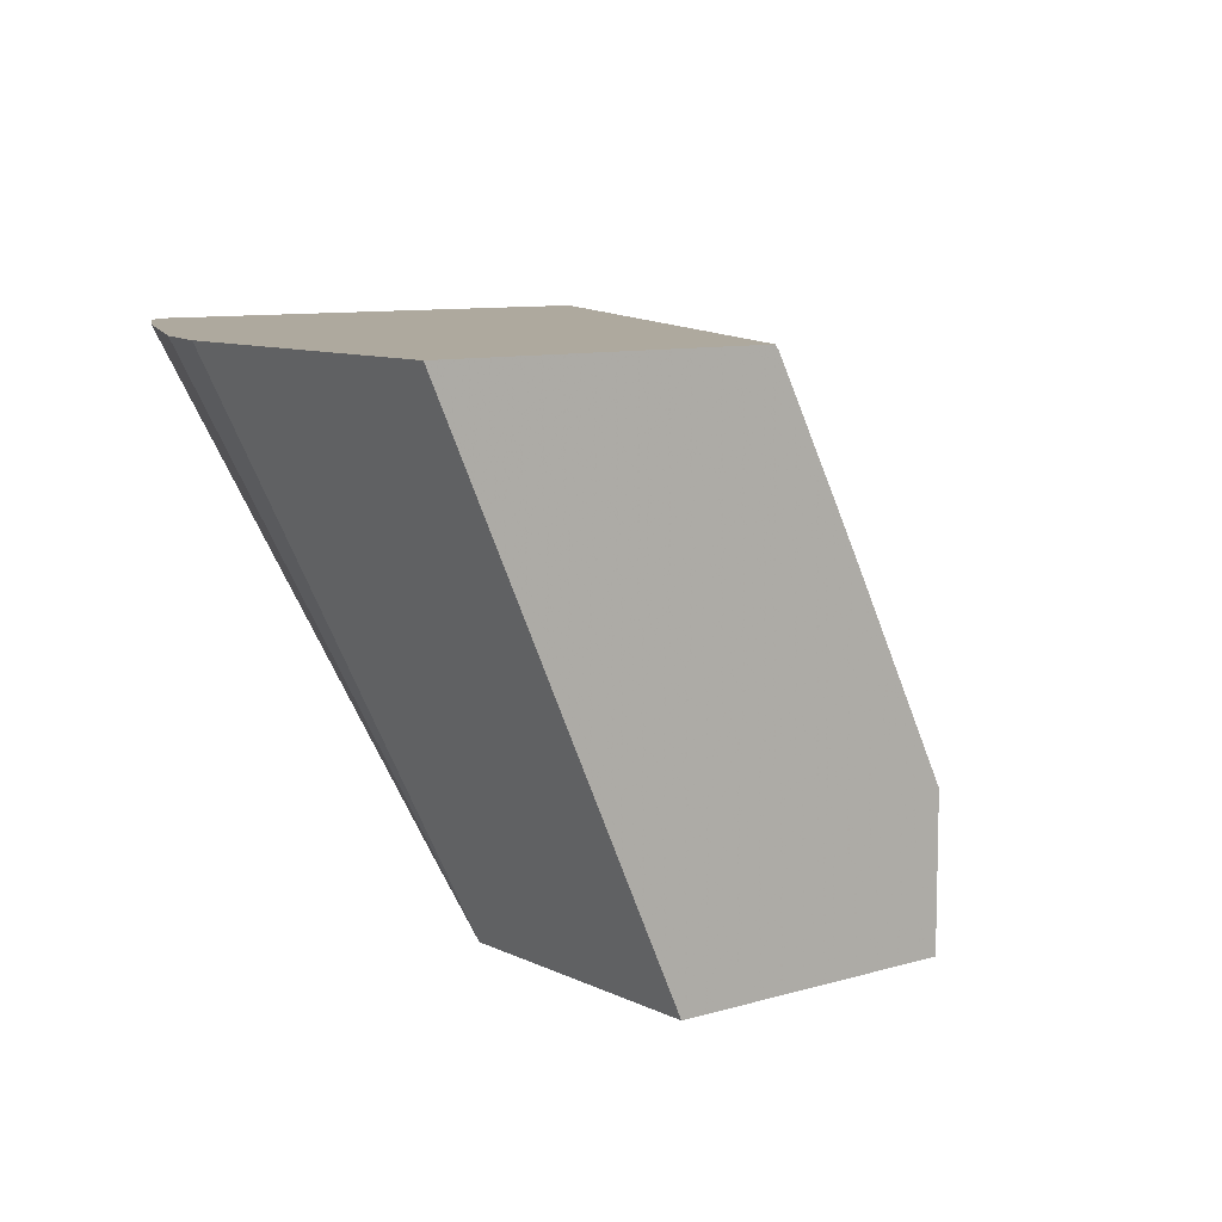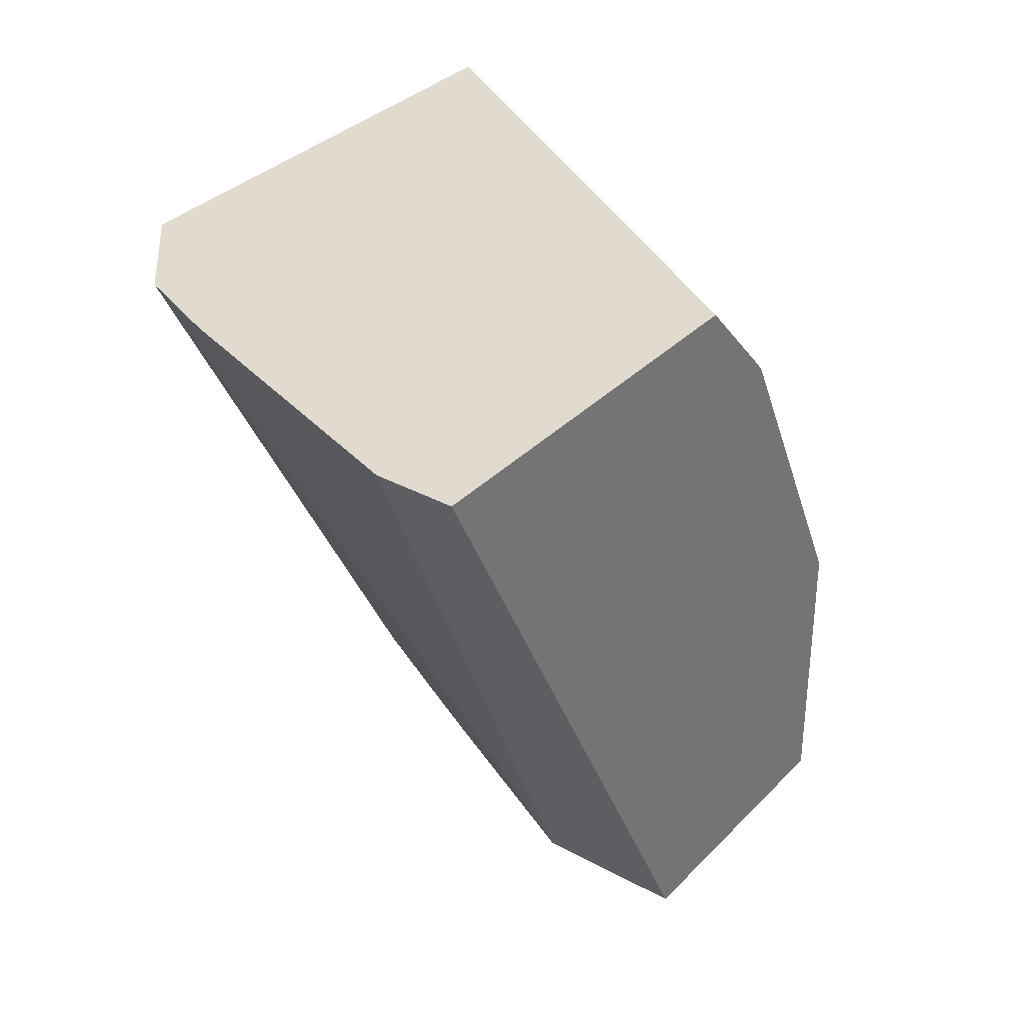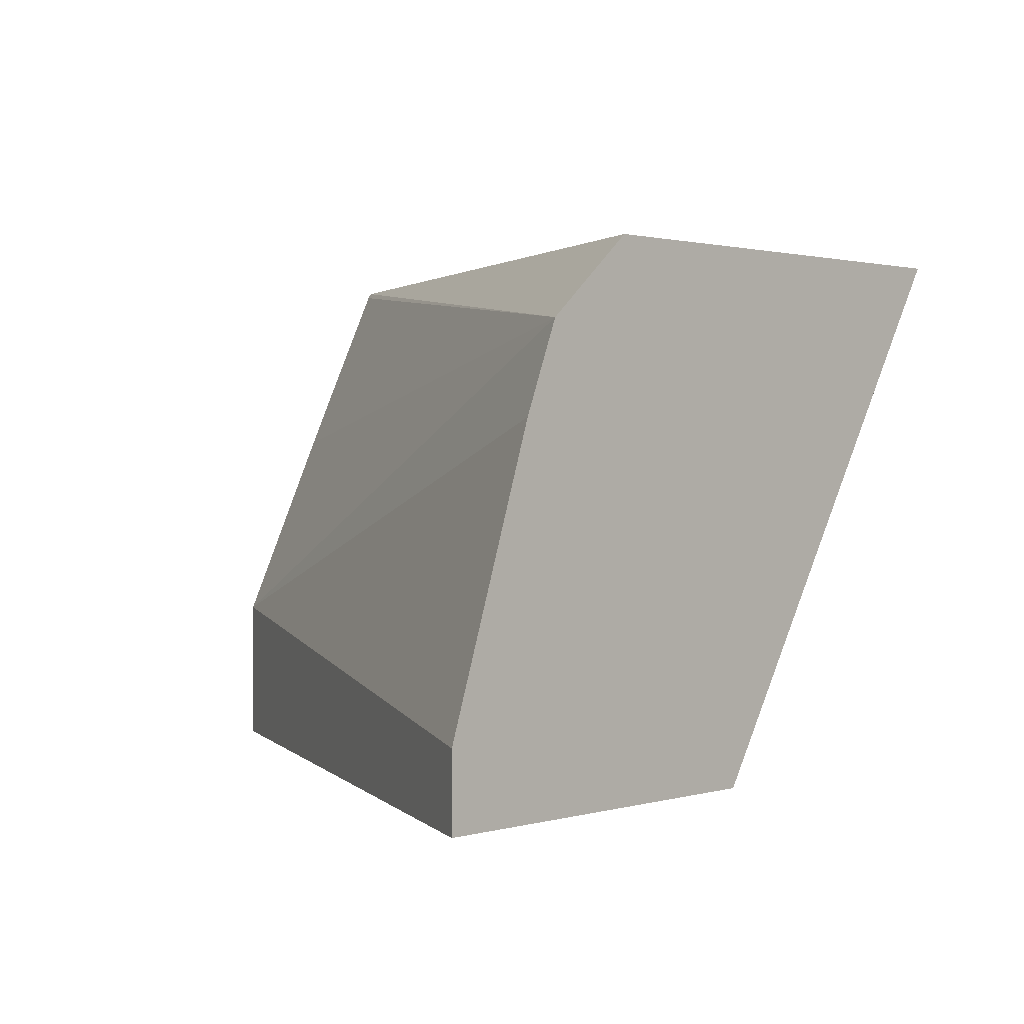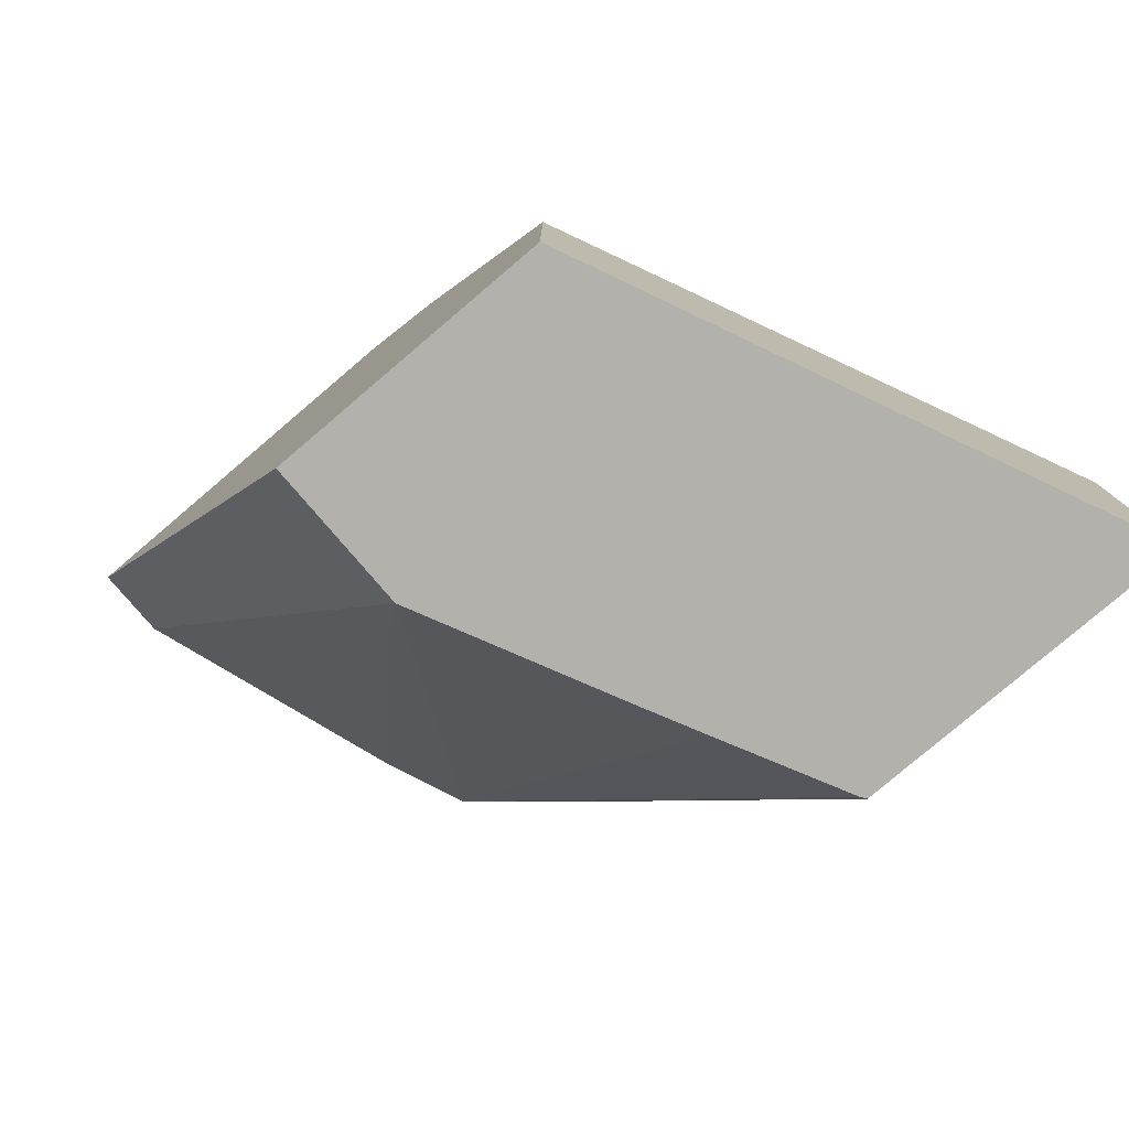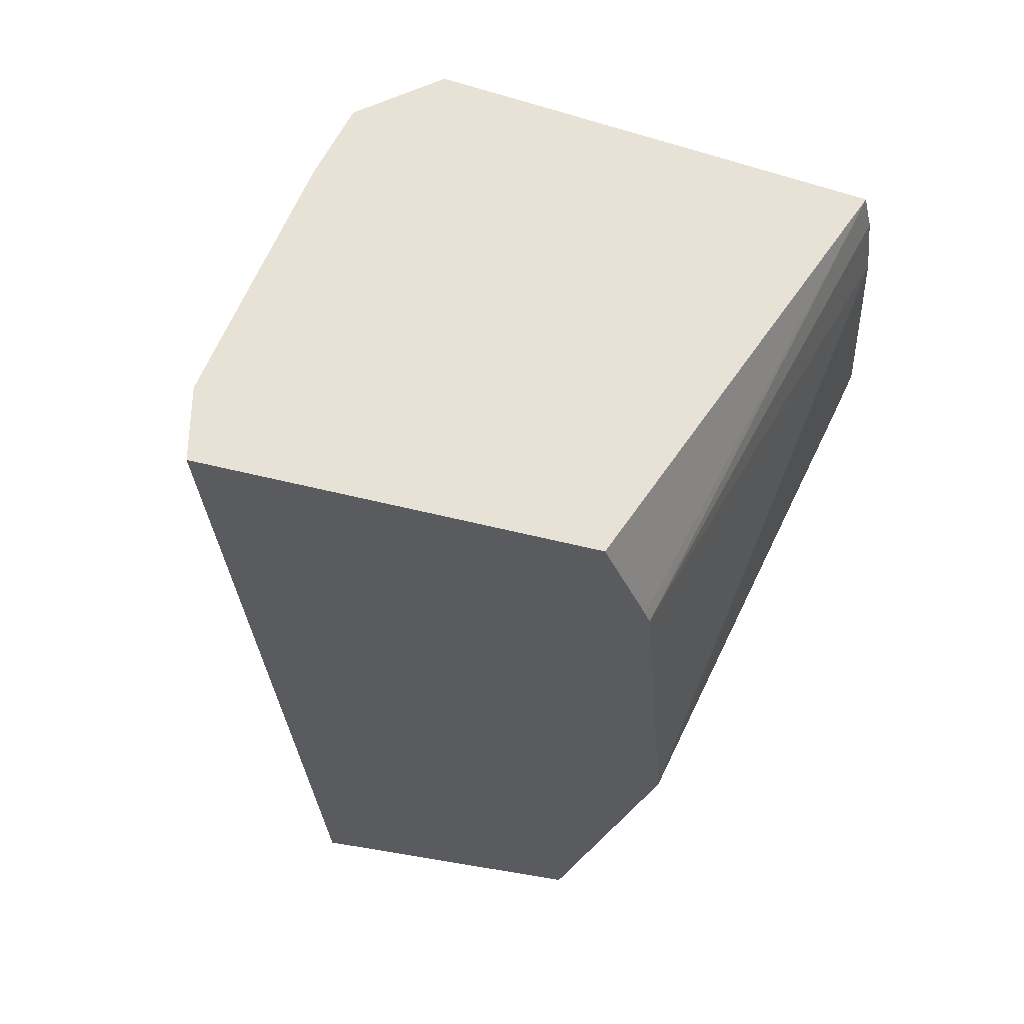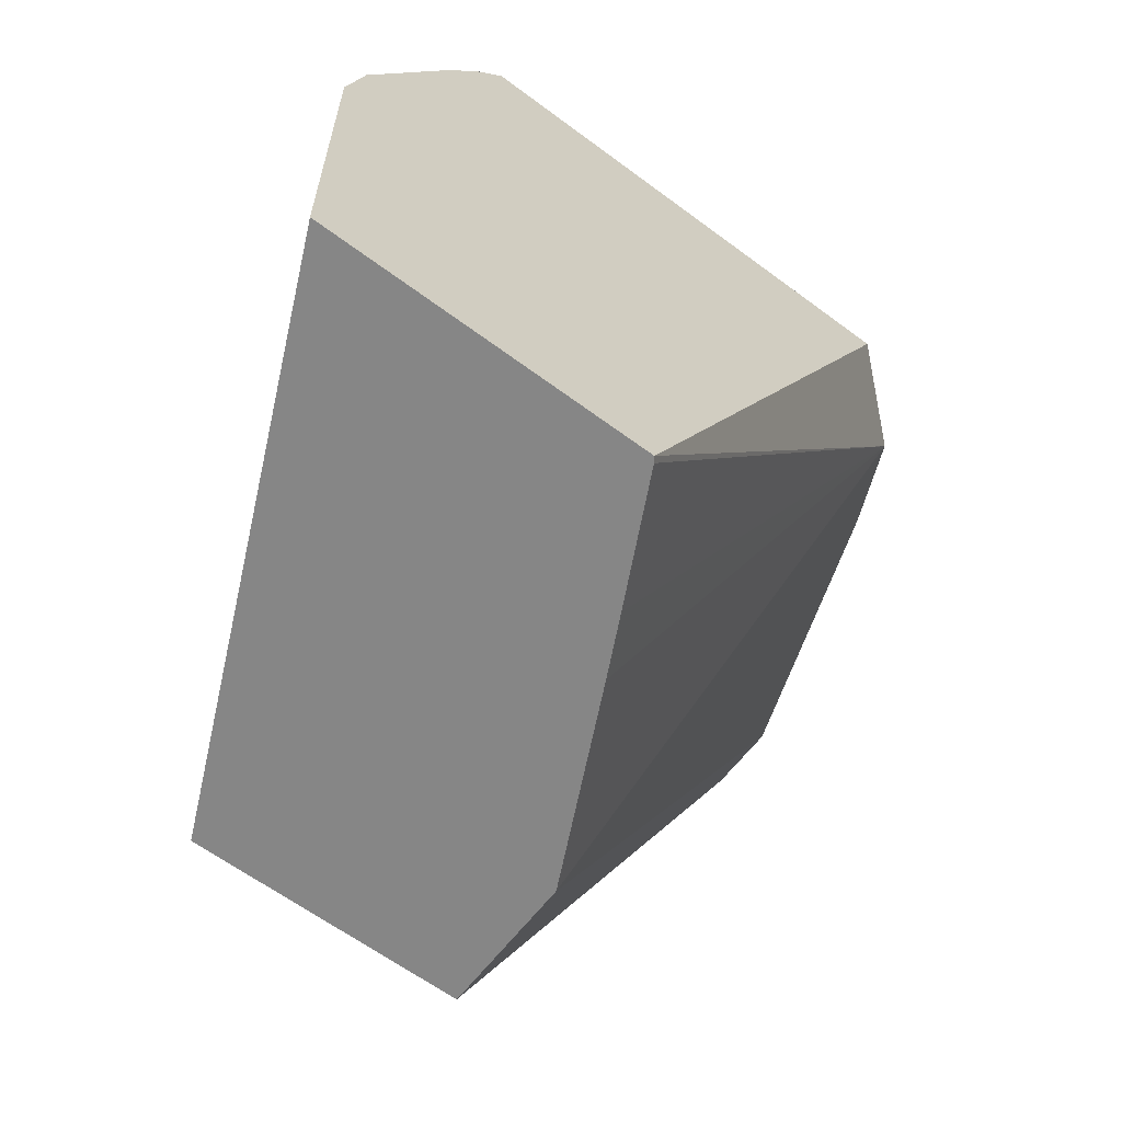
<metadata>
{"format":"obj","ext":"obj","renderer":"f3d","projection":"perspective","resolution":1024,"background":"white","views":[{"elev":9.1,"azim":141.9,"up":"+Y"},{"elev":33.7,"azim":-53.5,"up":"+Z"},{"elev":1.3,"azim":-46.5,"up":"+Y"},{"elev":-78.9,"azim":40.4,"up":"+Z"},{"elev":-33.3,"azim":-22.0,"up":"+Y"},{"elev":-62.2,"azim":142.9,"up":"+Z"}]}
</metadata>
<code>
v 0.3382 0.01631 0.002485
v 0.197 0.01631 0.2772
v 0.3382 0.07515 0.002485
v 0.4508 0.01631 0.002485
v 0.197 0.04674 0.2772
v 0.352 0.01631 0.2772
v 0.3763 0.153 0.002485
v 0.2346 0.1594 0.2772
v 0.2488 0.195 0.2772
v 0.5457 0.2272 0.002485
v 0.4508 0.01631 0.1127
v 0.3522 0.01631 0.277
v 0.3524 0.01674 0.2772
v 0.388 0.1765 0.002485
v 0.2864 0.2272 0.2772
v 0.4141 0.2272 0.002485
v 0.4126 0.2251 0.002485
v 0.5457 0.2272 0.1342
v 0.4427 0.01631 0.129
v 0.5387 0.2272 0.163
v 0.505 0.2272 0.2377
v 0.3842 0.01631 0.2426
v 0.4813 0.2272 0.2772
v 0.392 0.01631 0.2304
v 0.4912 0.2272 0.2631
v 0.3882 0.01631 0.2379
f 4 18 11
f 10 23 25
f 6 12 13
f 7 9 14
f 9 15 16
f 9 16 17
f 9 17 14
f 10 16 15
f 10 15 23
f 10 25 21
f 13 22 23
f 10 20 18
f 11 18 20
f 11 20 21
f 11 21 19
f 12 22 13
f 19 21 24
f 21 25 26
f 22 26 23
f 23 26 25
f 4 10 18
f 10 21 20
f 3 9 7
f 21 26 24
f 3 5 8
f 3 8 9
f 1 2 5
f 1 5 3
f 1 3 7
f 1 14 17
f 1 17 16
f 1 16 10
f 1 10 4
f 1 4 11
f 1 11 19
f 1 19 24
f 1 7 14
f 1 26 22
f 1 22 12
f 1 12 6
f 1 6 2
f 2 6 13
f 2 13 23
f 2 23 15
f 2 15 9
f 2 9 8
f 2 8 5
f 1 24 26

</code>
